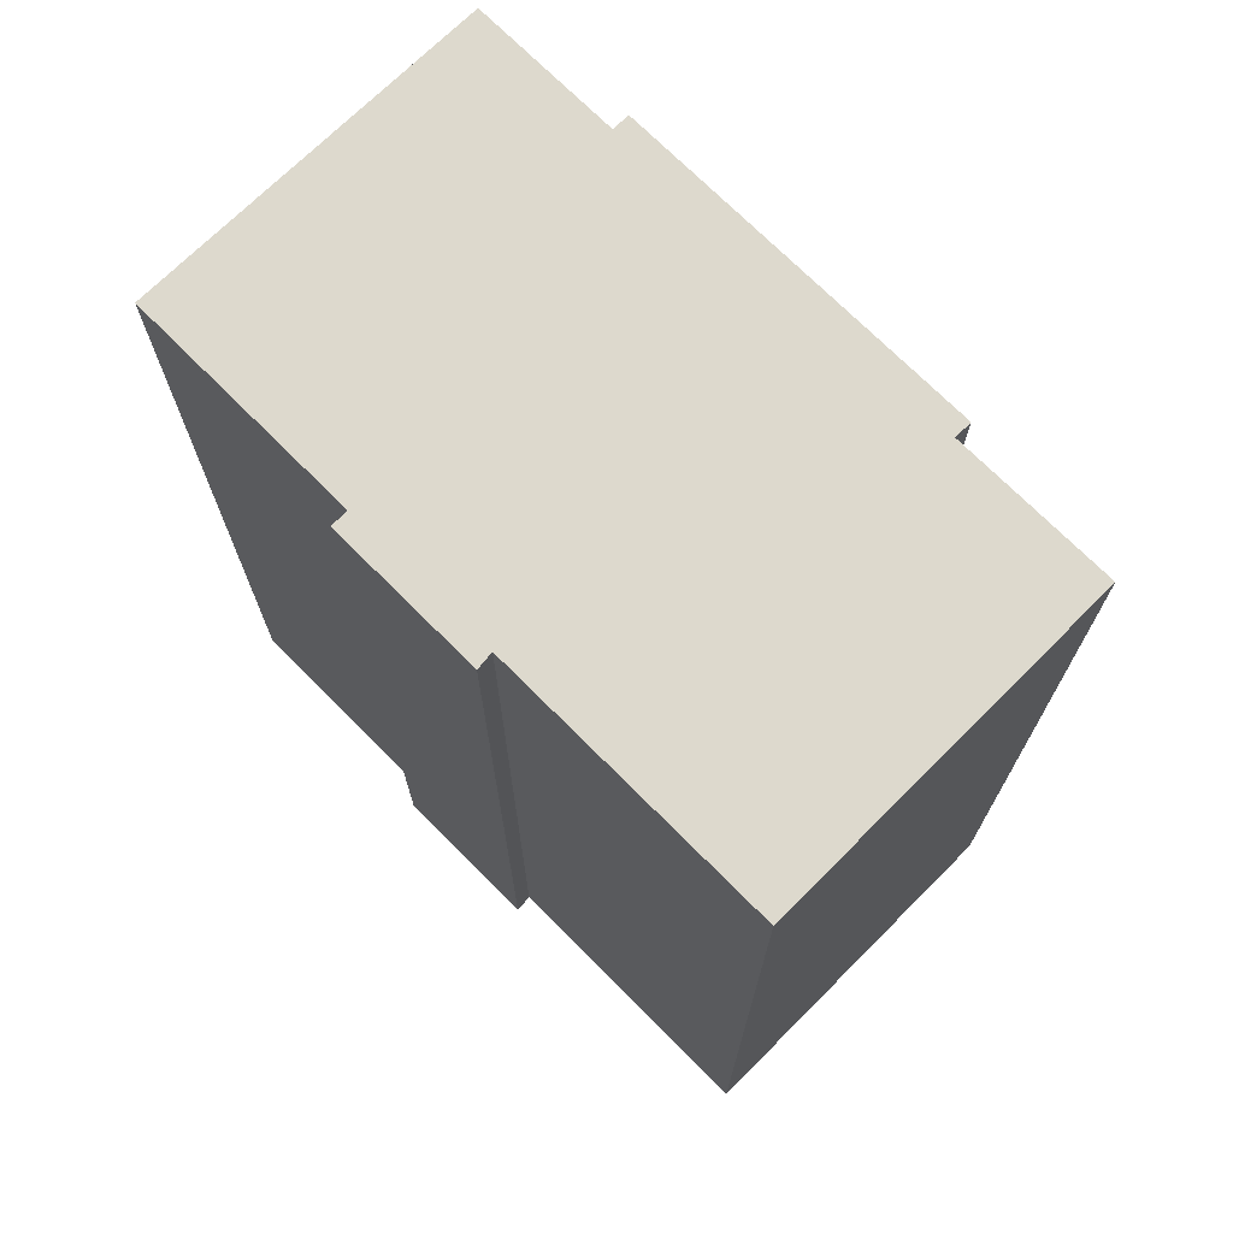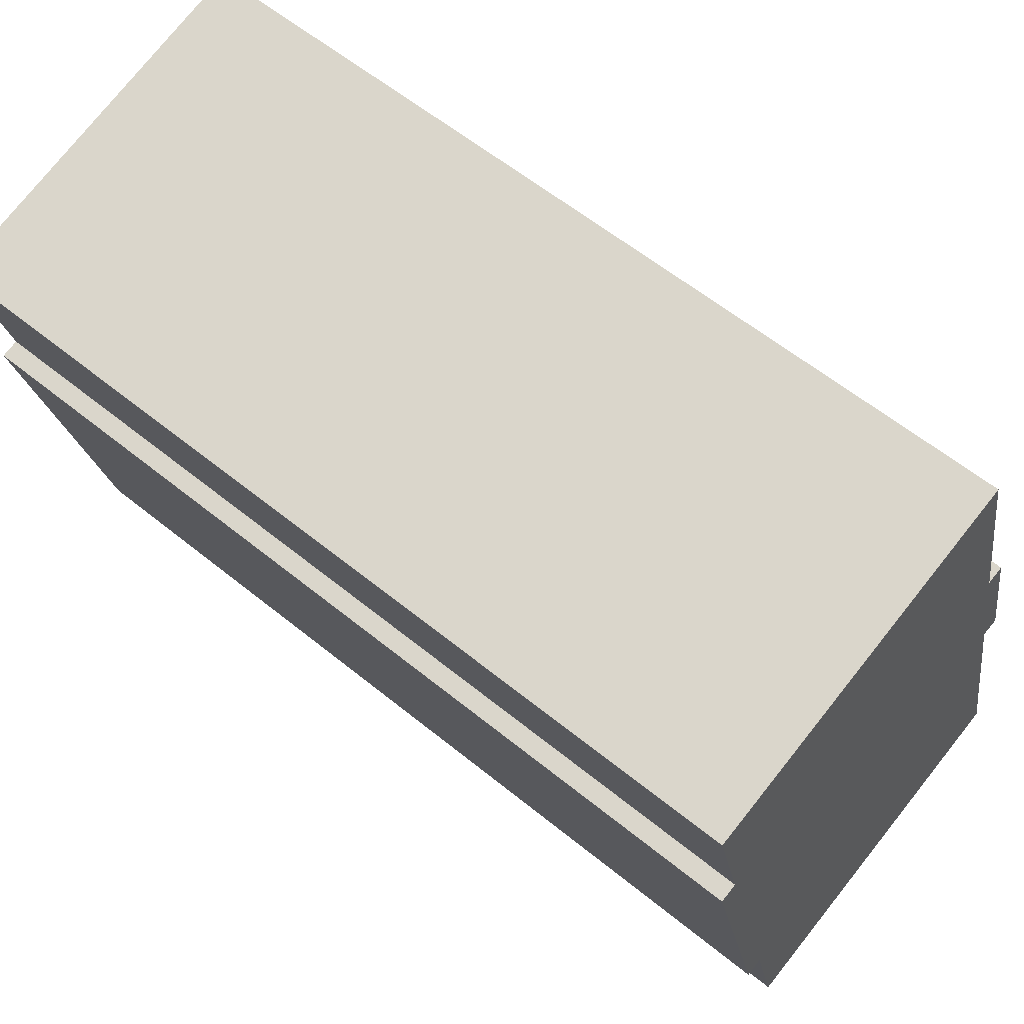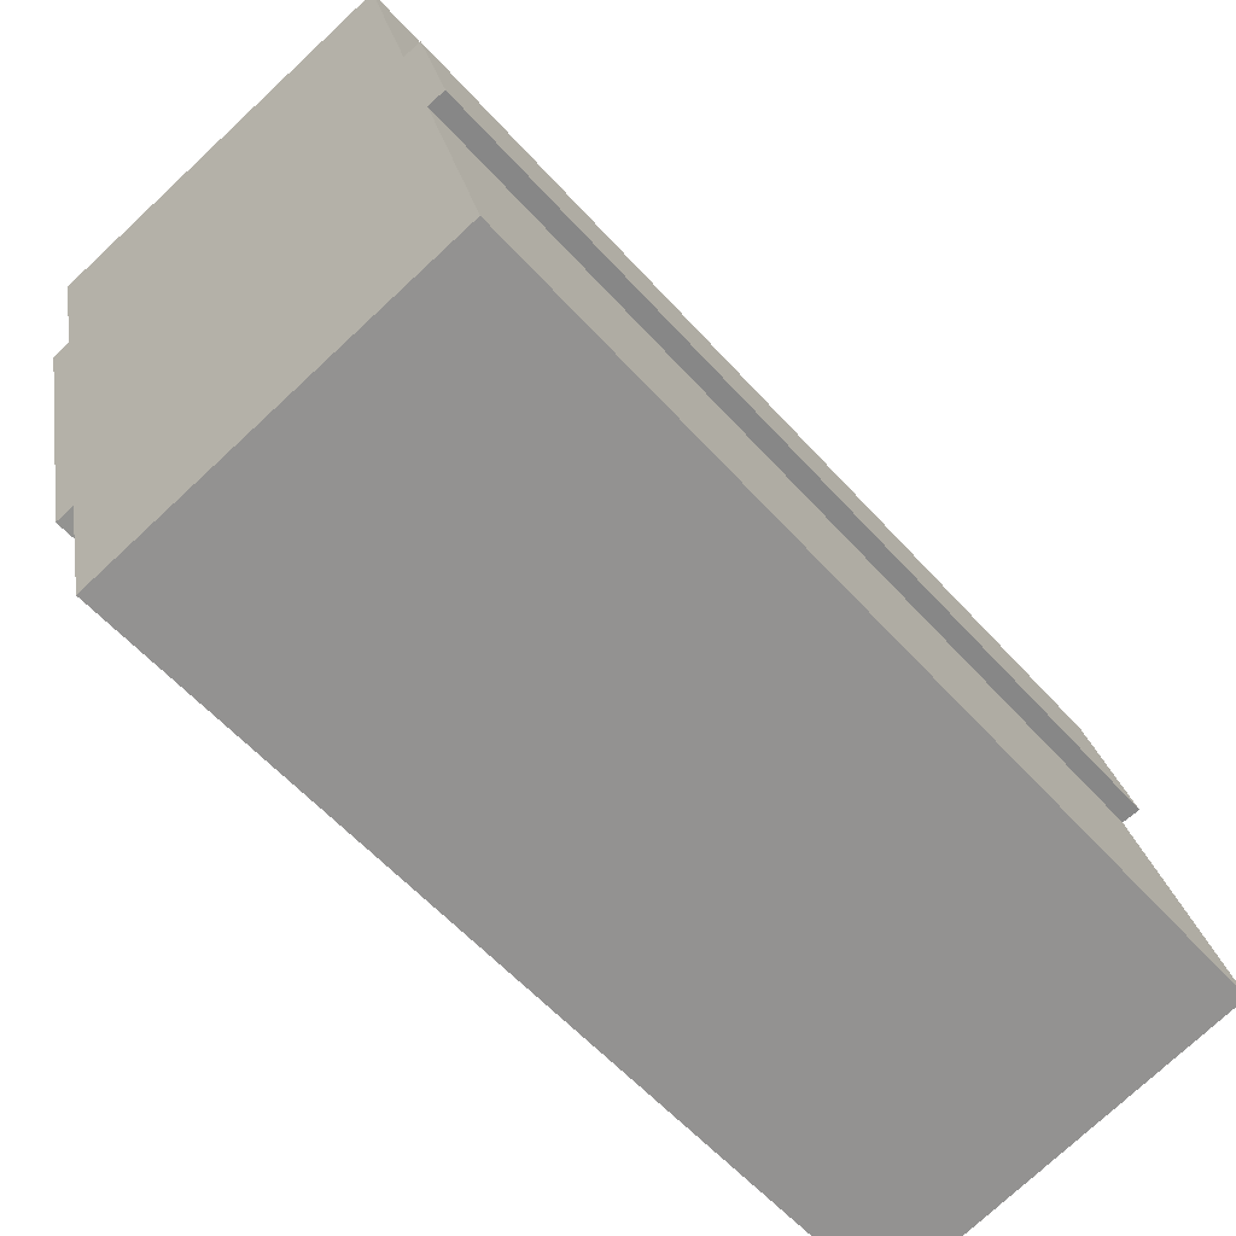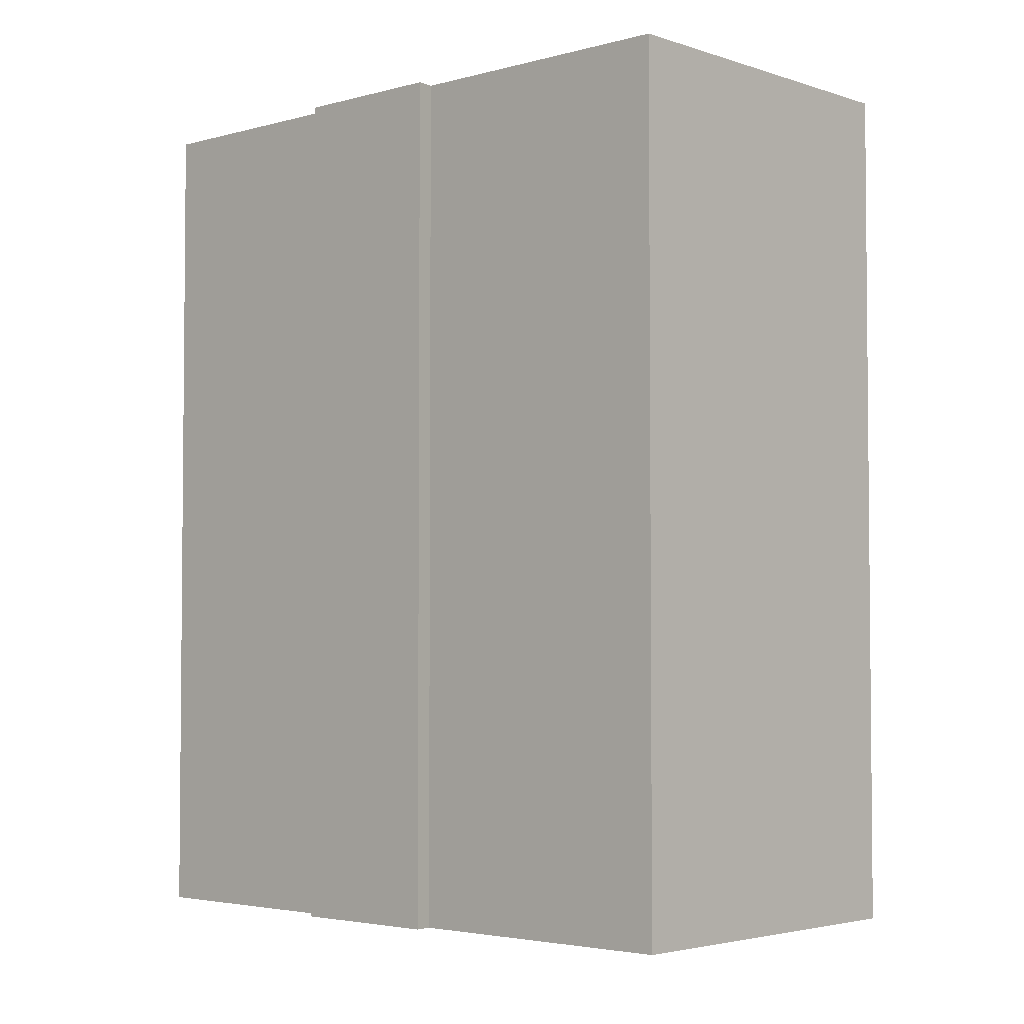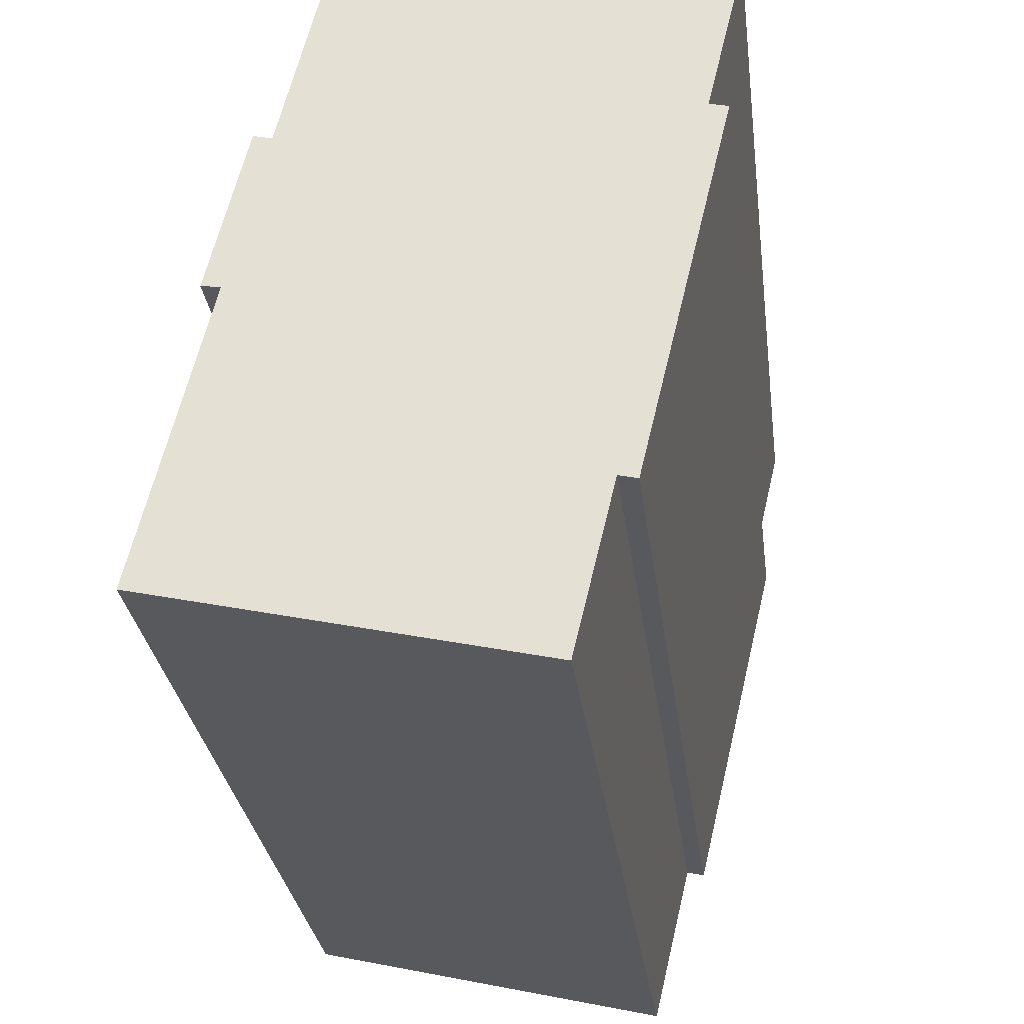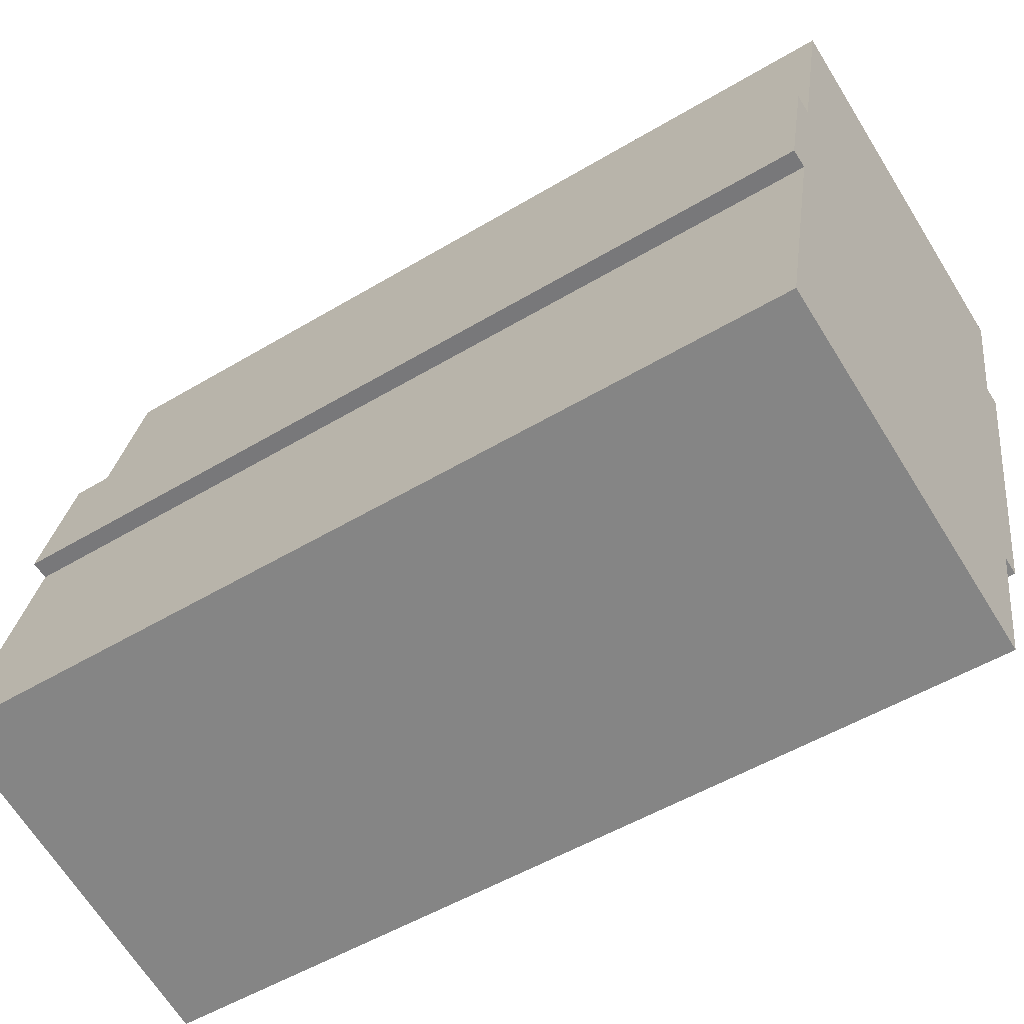
<metadata>
{"format":"obj","ext":"obj","renderer":"f3d","projection":"perspective","resolution":1024,"background":"white","views":[{"elev":71.9,"azim":121.8,"up":"+Y"},{"elev":59.5,"azim":-50.1,"up":"+Z"},{"elev":-57.3,"azim":41.1,"up":"+Z"},{"elev":-3.4,"azim":119.2,"up":"+Y"},{"elev":-29.4,"azim":-172.8,"up":"+Z"},{"elev":-51.8,"azim":123.0,"up":"+Z"}]}
</metadata>
<code>
v  4.436 1.139e-15 -18.6
v  12.54 5.154e-16 -8.417
v  3.379 8.681e-16 -14.18
v  14.41 9.961e-16 -16.27
v  2.894 8.752e-16 -14.29
v  0.9916 2.549e-16 -4.163
v  0.505 2.62e-16 -4.278
v  9.968 -1.454e-16 2.375
v  11.53 2.547e-16 -4.16
v  12.01 2.476e-16 -4.044
v  13.04 5.114e-16 -8.352
v  0 0 0
v  9.969 24.03 2.374
v  11.53 24.03 -4.16
v  0.0005118 24.03 -0.00076
v  0.5055 24.03 -4.279
v  3.38 24.03 -14.18
v  2.894 24.03 -14.29
v  14.41 24.03 -16.27
v  12.54 24.03 -8.418
v  0.9921 24.03 -4.164
v  13.04 24.03 -8.353
v  12.01 24.03 -4.045
v  4.436 24.03 -18.61
g defaultobject
f 1 2 3
f 2 1 4
f 5 6 7
f 6 5 8
f 8 5 9
f 9 5 10
f 10 5 3
f 10 3 2
f 10 2 11
f 8 12 6
f 13 14 15
f 16 17 18
f 17 16 19
f 19 16 20
f 20 16 21
f 20 21 15
f 20 15 22
f 22 15 14
f 22 14 23
f 19 24 17
f 20 11 2
f 11 20 22
f 4 20 2
f 20 4 19
f 24 4 1
f 4 24 19
f 17 1 3
f 1 17 24
f 18 3 5
f 3 18 17
f 16 5 7
f 5 16 18
f 6 16 7
f 16 6 21
f 15 6 12
f 6 15 21
f 8 15 12
f 15 8 13
f 9 13 8
f 13 9 14
f 10 14 9
f 14 10 23
f 11 23 10
f 23 11 22

</code>
